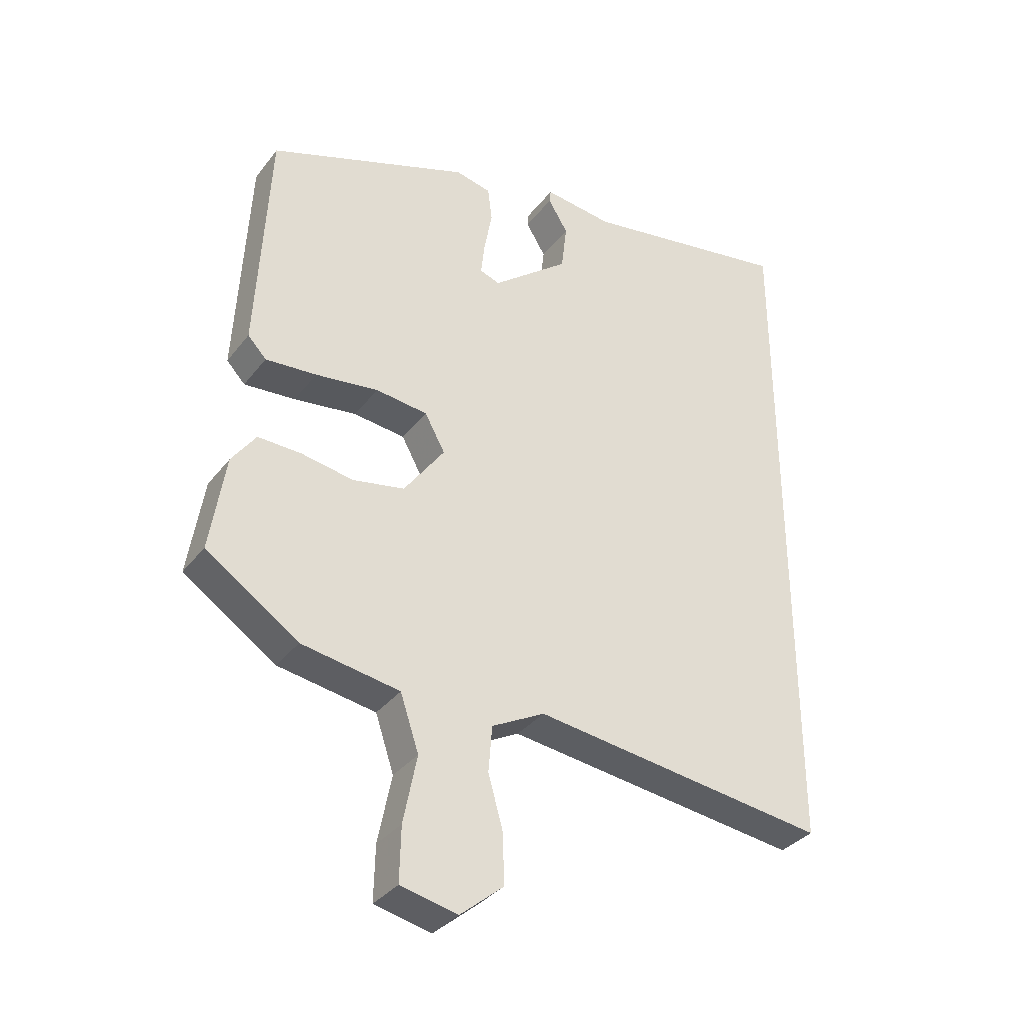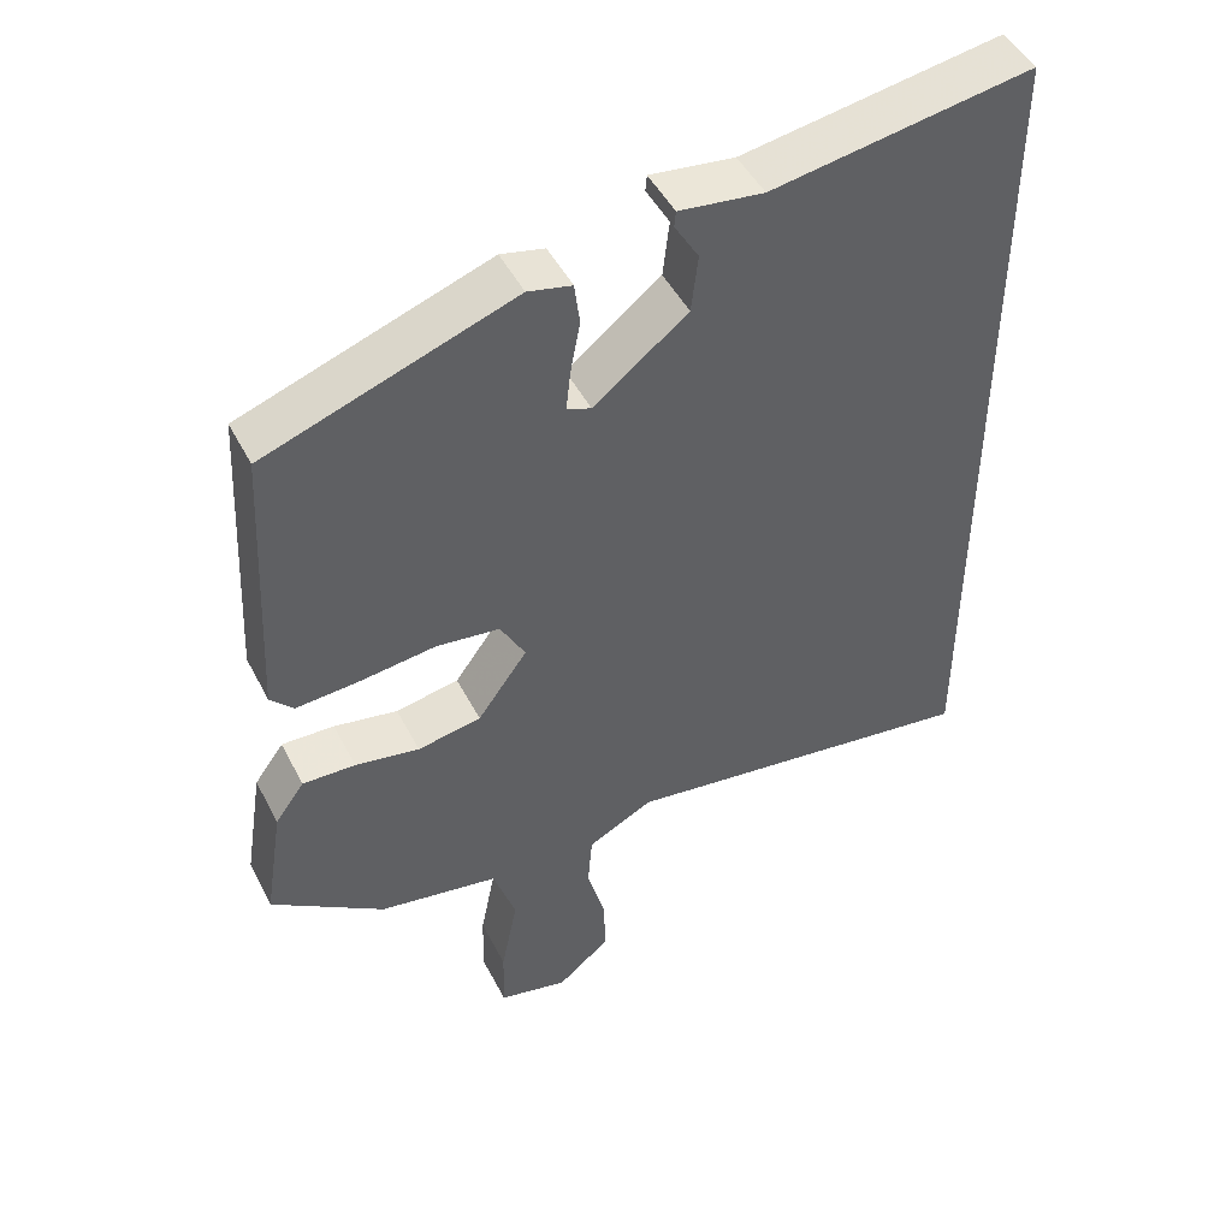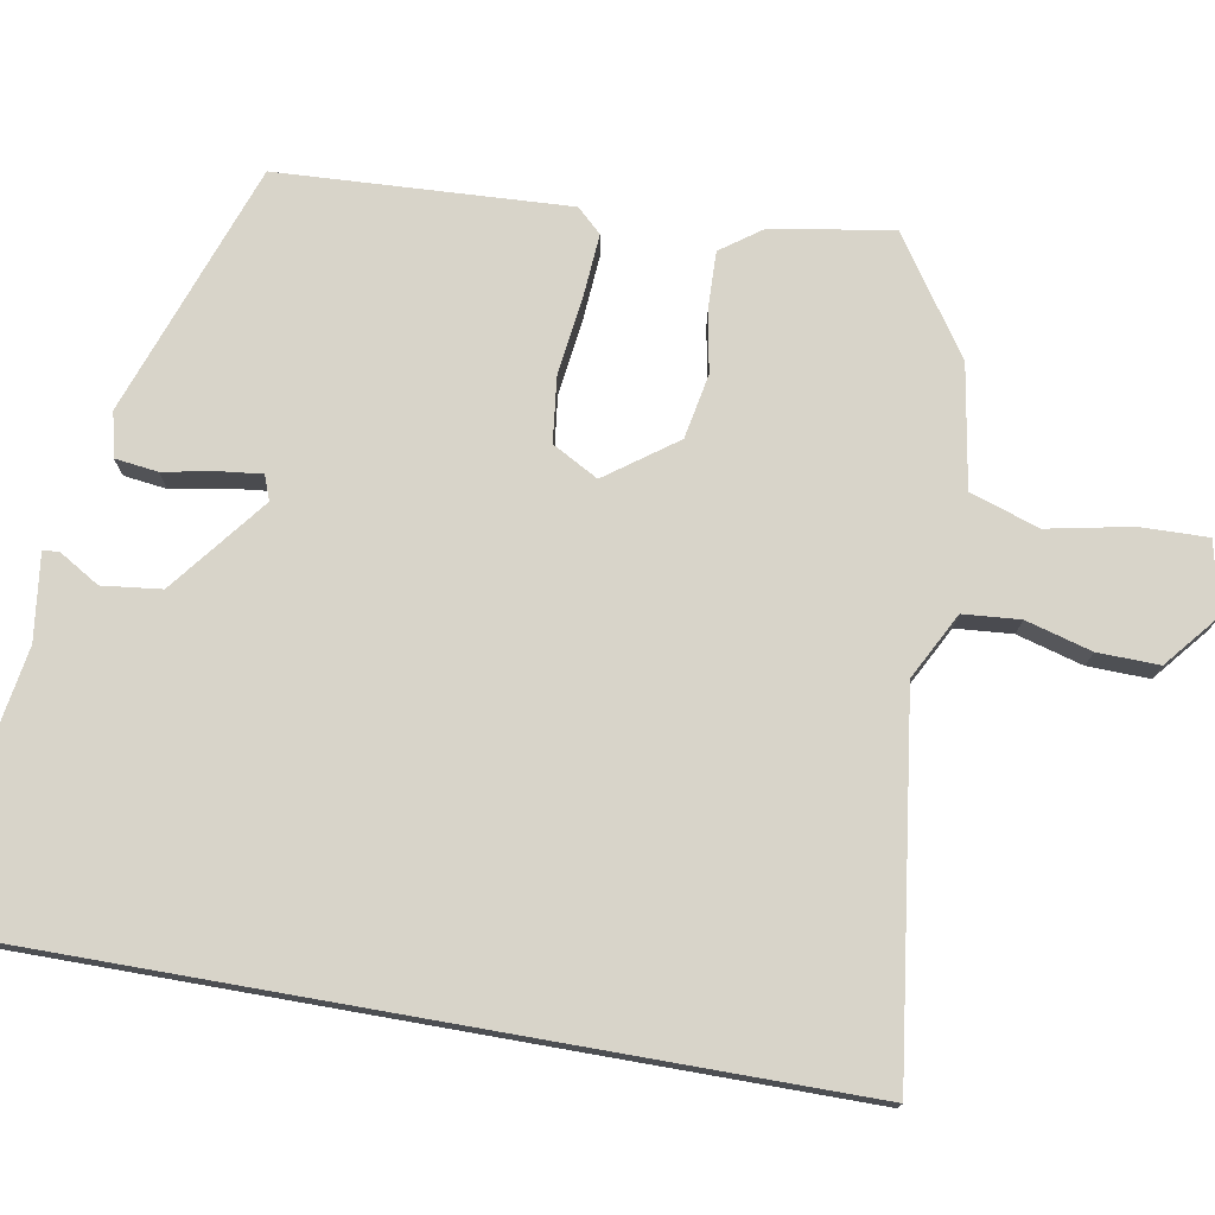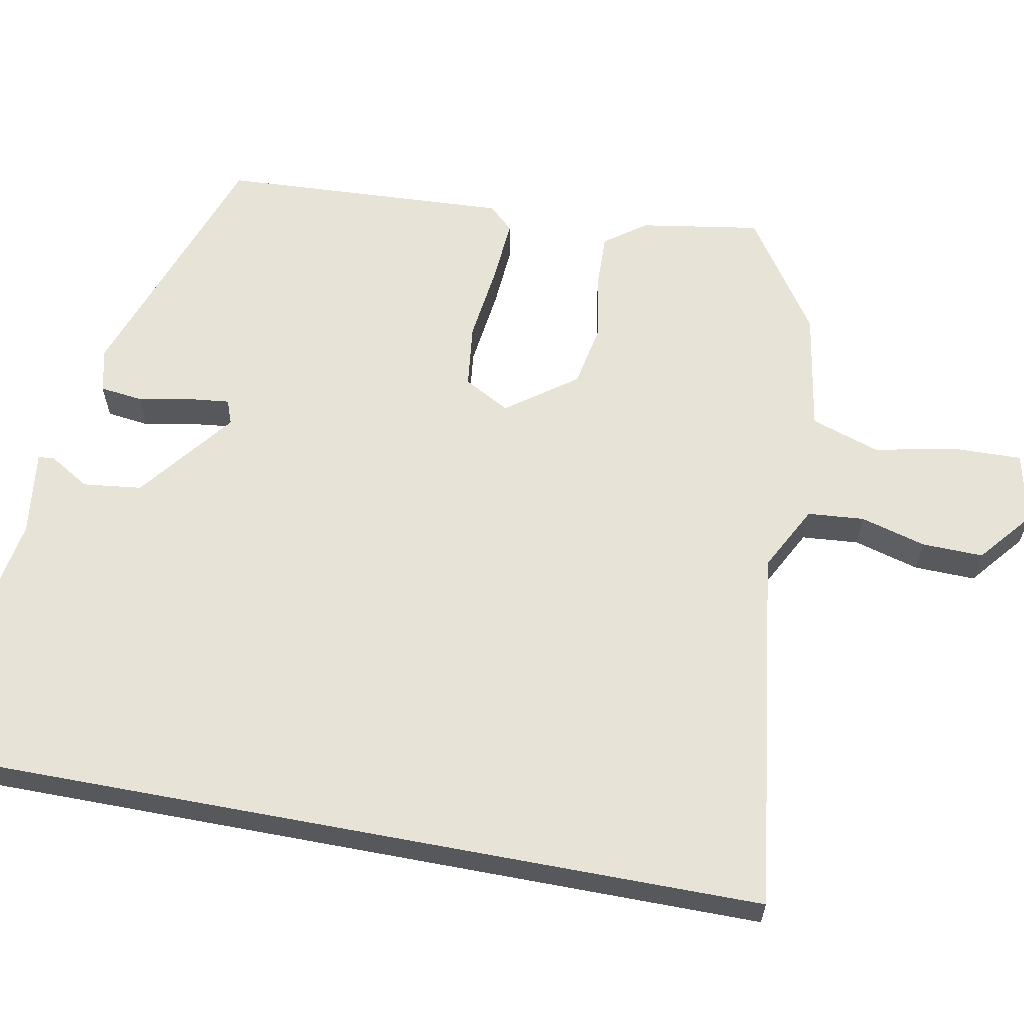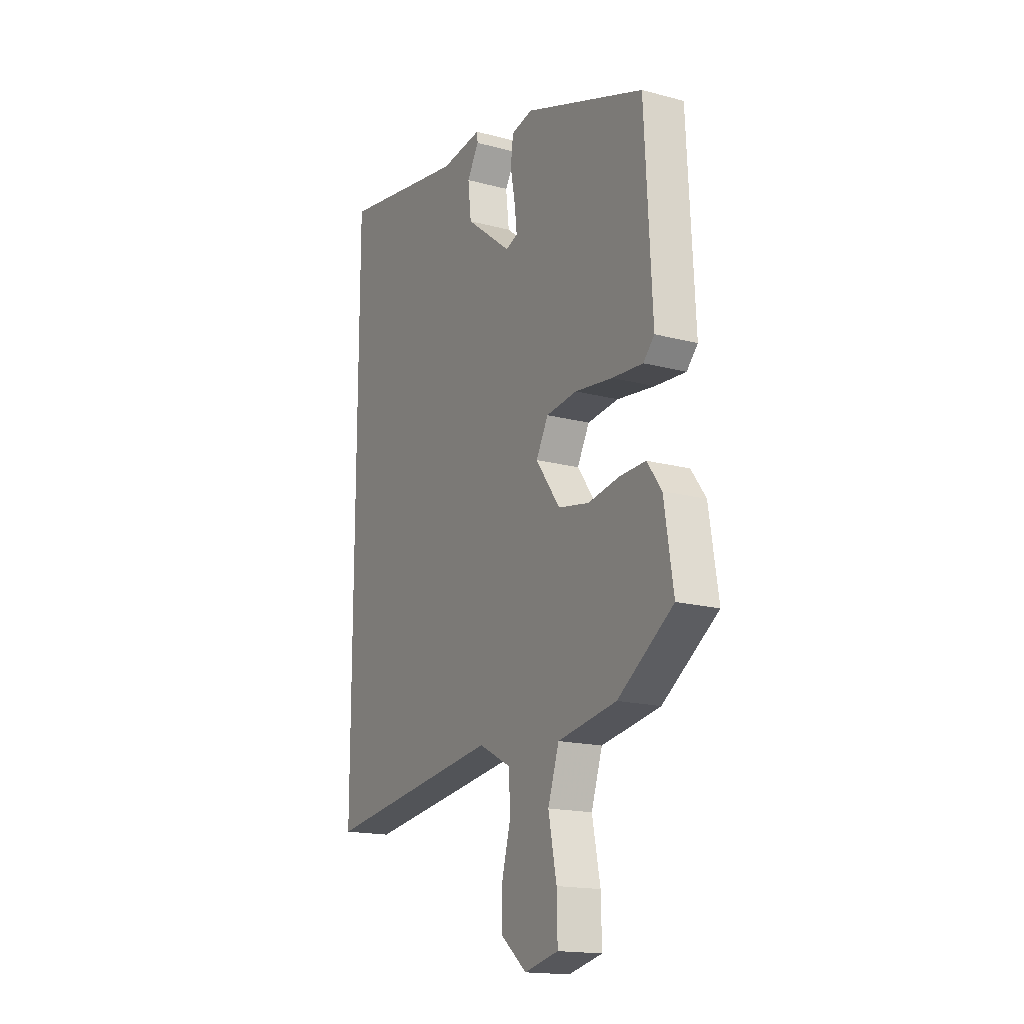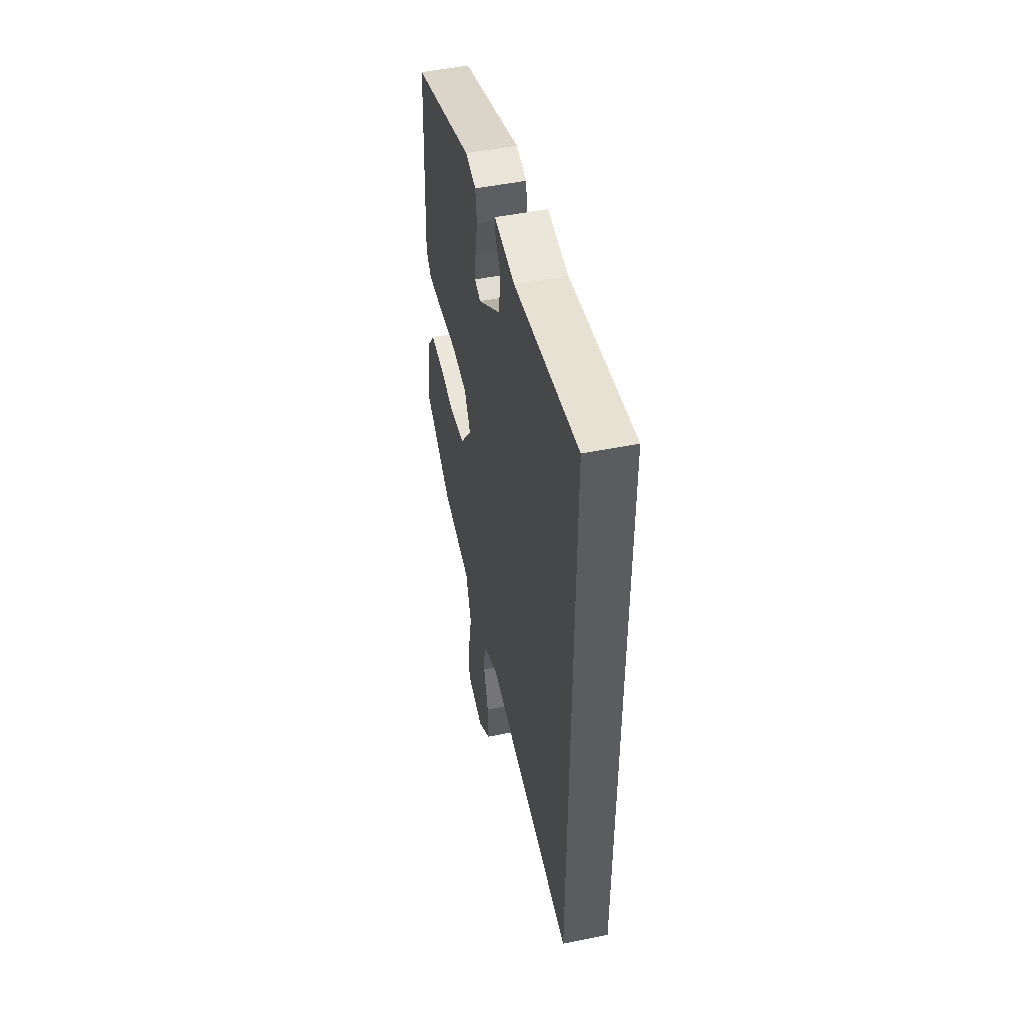
<metadata>
{"format":"obj","ext":"obj","renderer":"f3d","projection":"perspective","resolution":1024,"background":"white","views":[{"elev":-34.4,"azim":-32.0,"up":"+Z"},{"elev":47.6,"azim":-26.4,"up":"+Z"},{"elev":75.7,"azim":100.0,"up":"+Y"},{"elev":61.9,"azim":100.7,"up":"+Y"},{"elev":-17.0,"azim":-118.2,"up":"+Z"},{"elev":49.8,"azim":77.3,"up":"+Z"}]}
</metadata>
<code>
v 0.5 0.07 -0.531
v 0.02 0.07 -0.467
v -0.066 0.07 -0.512
v -0.072 0.07 -0.586
v -0.048 0.07 -0.672
v -0.046 0.07 -0.752
v -0.116 0.07 -0.81
v -0.208 0.07 -0.789
v -0.206 0.07 -0.701
v -0.184 0.07 -0.591
v -0.214 0.07 -0.501
v -0.373 0.07 -0.474
v -0.523 0.07 -0.372
v -0.498 0.07 -0.215
v -0.459 0.07 -0.161
v -0.389 0.07 -0.163
v -0.304 0.07 -0.178
v -0.22 0.07 -0.162
v -0.154 0.07 -0.071
v -0.187 0.07 -0.011
v -0.271 0.07 -0.001
v -0.373 0.07 -0.014
v -0.456 0.07 -0.02
v -0.486 0.07 0.012
v -0.466 0.07 0.39
v -0.138 0.07 0.507
v -0.08 0.07 0.494
v -0.073 0.07 0.438
v -0.086 0.07 0.369
v -0.092 0.07 0.315
v -0.06 0.07 0.303
v 0.065 0.07 0.401
v 0.074 0.07 0.478
v 0.042 0.07 0.531
v 0.044 0.07 0.552
v 0.156 0.07 0.538
v 0.5 0.07 0.595
v 0.5 0 -0.531
v 0.02 0 -0.467
v -0.066 0 -0.512
v -0.072 0 -0.586
v -0.048 0 -0.672
v -0.046 0 -0.752
v -0.116 0 -0.81
v -0.208 0 -0.789
v -0.206 0 -0.701
v -0.184 0 -0.591
v -0.214 0 -0.501
v -0.373 0 -0.474
v -0.523 0 -0.372
v -0.498 0 -0.215
v -0.459 0 -0.161
v -0.389 0 -0.163
v -0.304 0 -0.178
v -0.22 0 -0.162
v -0.154 0 -0.071
v -0.187 0 -0.011
v -0.271 0 -0.001
v -0.373 0 -0.014
v -0.456 0 -0.02
v -0.486 0 0.012
v -0.466 0 0.39
v -0.138 0 0.507
v -0.08 0 0.494
v -0.073 0 0.438
v -0.086 0 0.369
v -0.092 0 0.315
v -0.06 0 0.303
v 0.065 0 0.401
v 0.074 0 0.478
v 0.042 0 0.531
v 0.044 0 0.552
v 0.156 0 0.538
v 0.5 0 0.595
f 36 37 1 2
f 33 34 35 36
f 32 33 36 2
f 31 32 2 3
f 30 31 3 4
f 27 28 29
f 26 27 29
f 25 26 29
f 24 25 29
f 23 24 29
f 22 23 29
f 21 22 29
f 20 21 29 30
f 19 20 30
f 15 16 17
f 14 15 17
f 13 14 17
f 12 13 17
f 11 12 17
f 10 11 17 18
f 8 9 10
f 7 8 10
f 6 7 10
f 5 6 10
f 4 5 10
f 19 30 4 10
f 10 18 19
f 39 38 74 73
f 73 72 71 70
f 39 73 70 69
f 40 39 69 68
f 41 40 68 67
f 66 65 64
f 66 64 63
f 66 63 62
f 66 62 61
f 66 61 60
f 66 60 59
f 66 59 58
f 67 66 58 57
f 67 57 56
f 54 53 52
f 54 52 51
f 54 51 50
f 54 50 49
f 54 49 48
f 55 54 48 47
f 47 46 45
f 47 45 44
f 47 44 43
f 47 43 42
f 47 42 41
f 47 41 67 56
f 56 55 47
f 1 38 39 2
f 2 39 40 3
f 3 40 41 4
f 4 41 42 5
f 5 42 43 6
f 6 43 44 7
f 7 44 45 8
f 8 45 46 9
f 9 46 47 10
f 10 47 48 11
f 11 48 49 12
f 12 49 50 13
f 13 50 51 14
f 14 51 52 15
f 15 52 53 16
f 16 53 54 17
f 17 54 55 18
f 18 55 56 19
f 19 56 57 20
f 20 57 58 21
f 21 58 59 22
f 22 59 60 23
f 23 60 61 24
f 24 61 62 25
f 25 62 63 26
f 26 63 64 27
f 27 64 65 28
f 28 65 66 29
f 29 66 67 30
f 30 67 68 31
f 31 68 69 32
f 32 69 70 33
f 33 70 71 34
f 34 71 72 35
f 35 72 73 36
f 36 73 74 37
f 37 74 38 1

</code>
